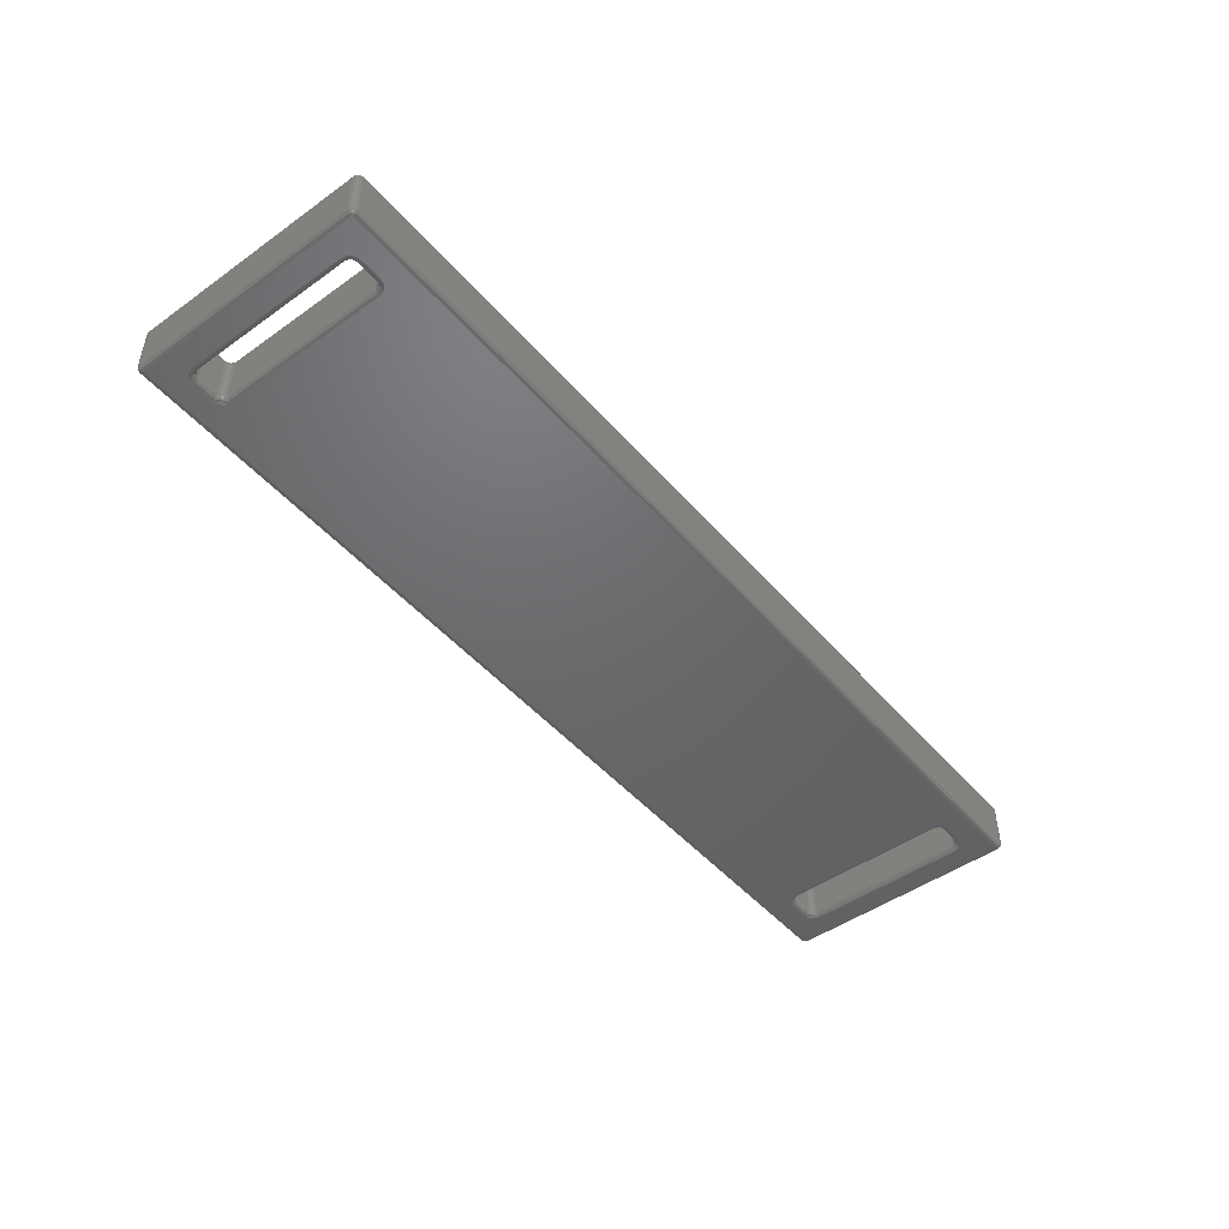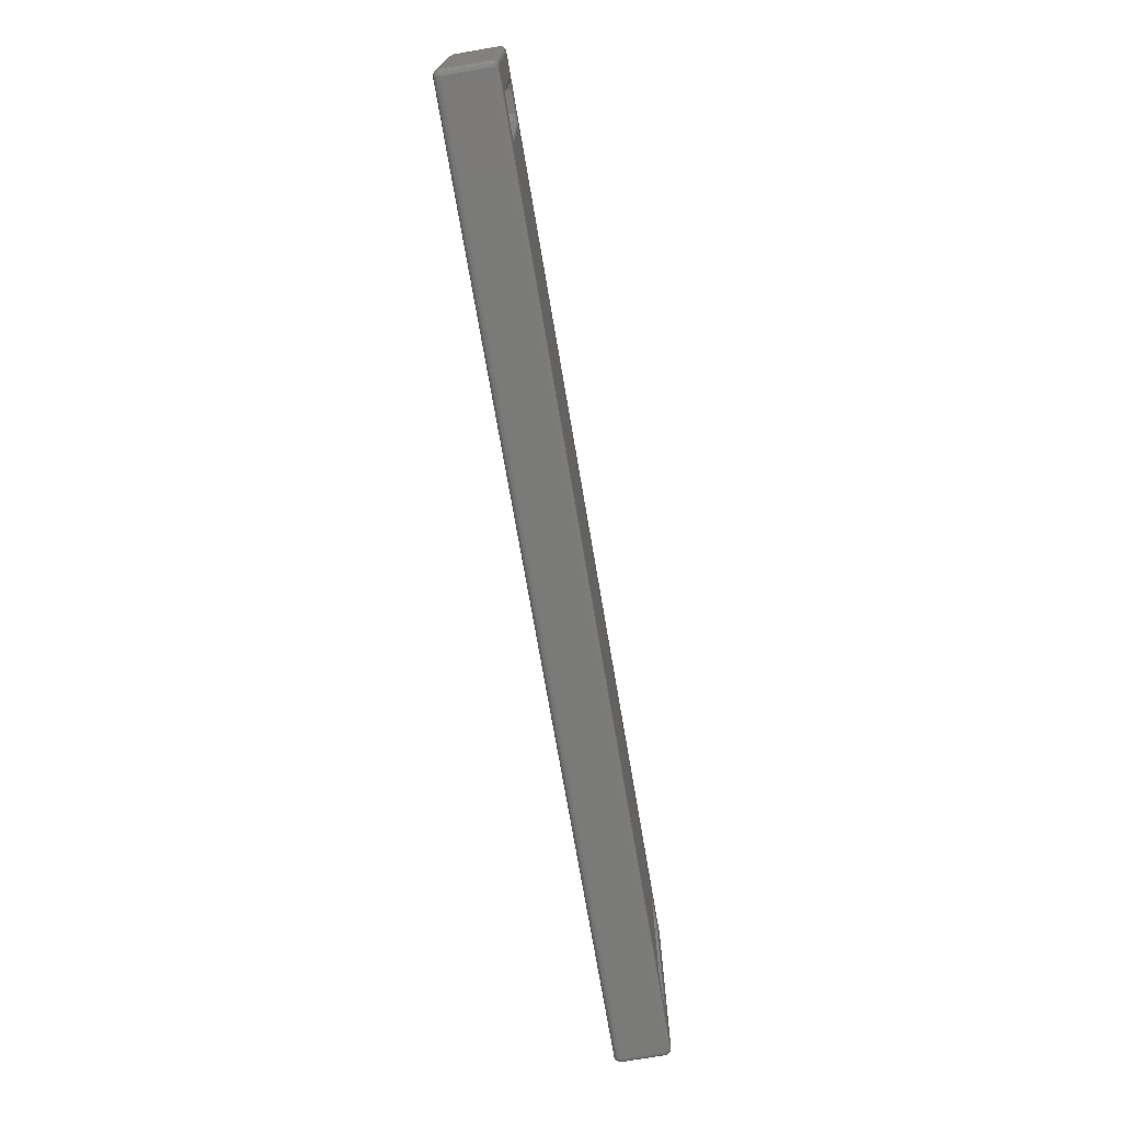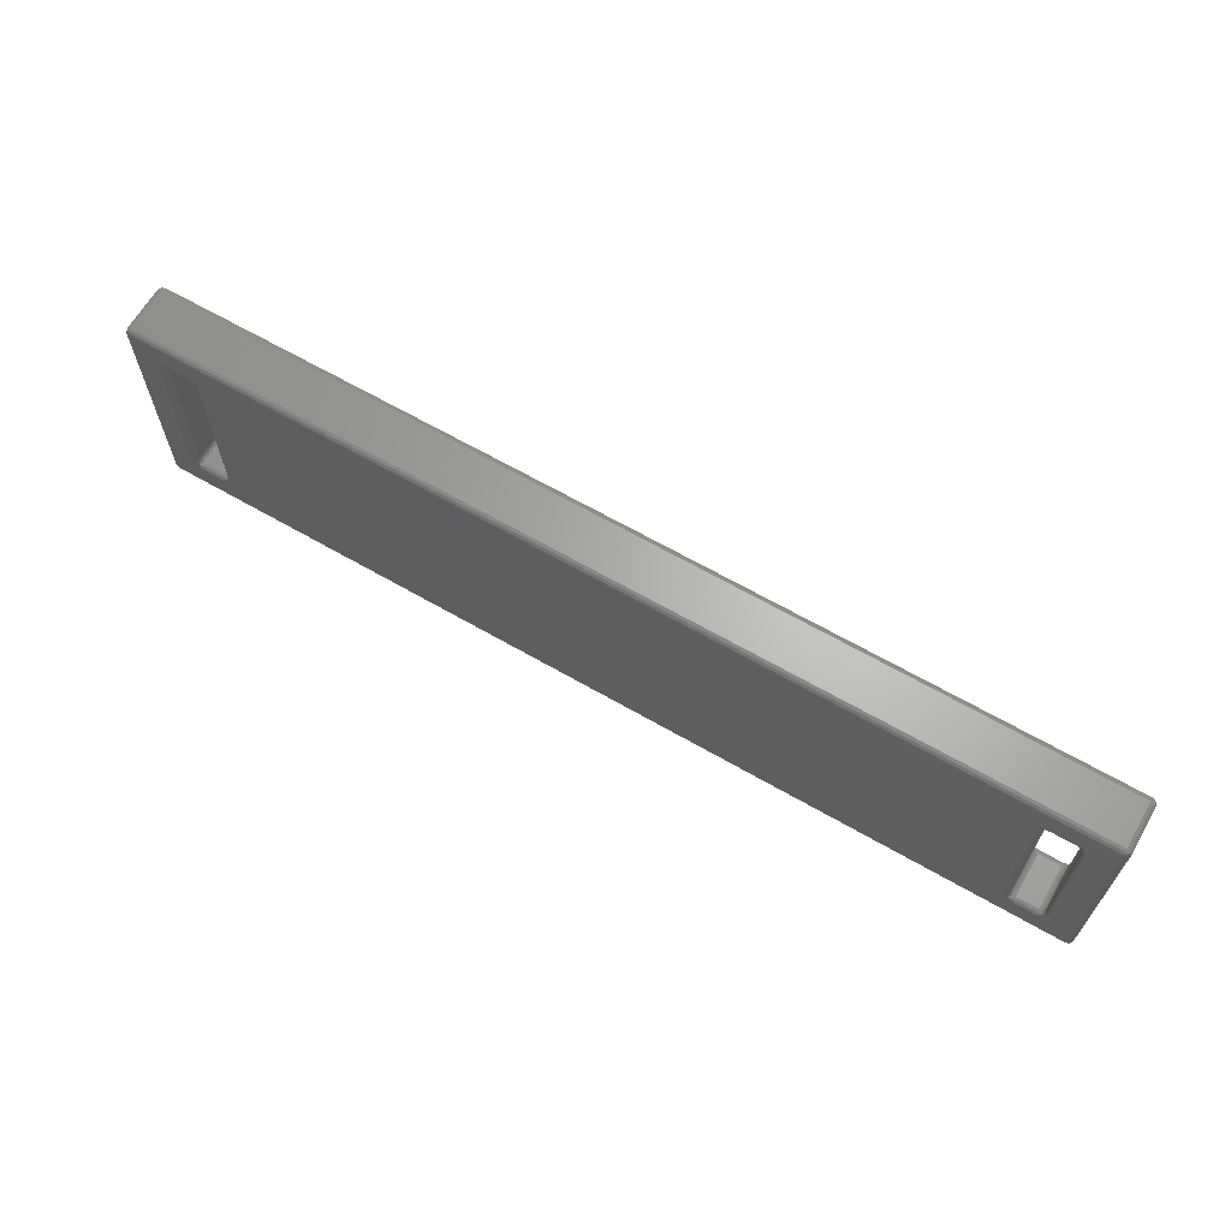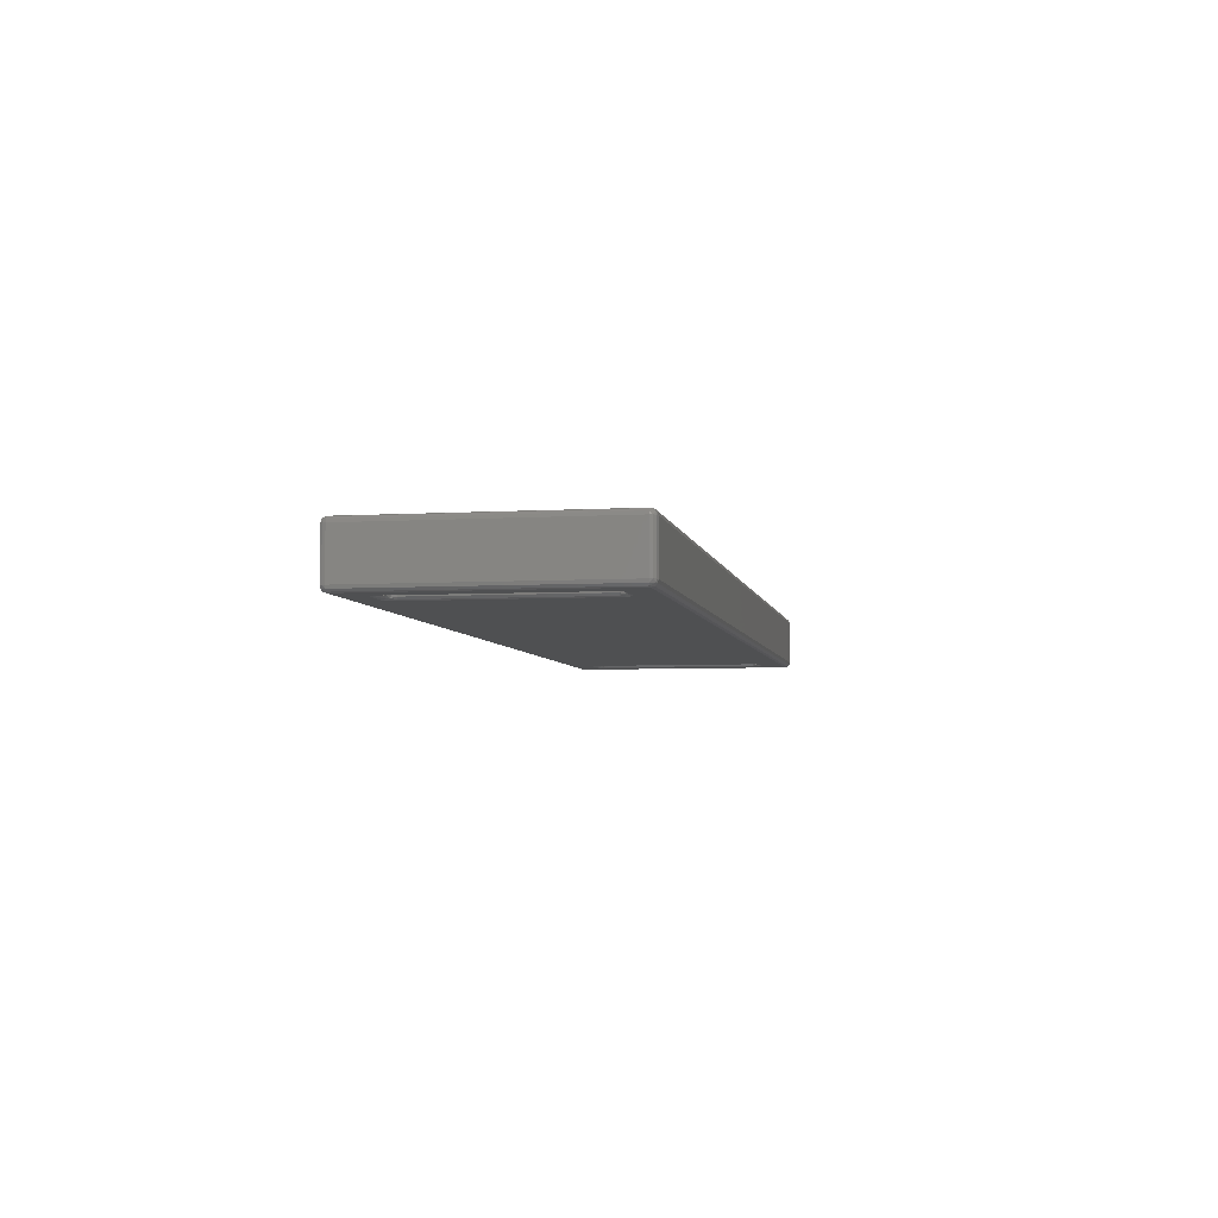
<metadata>
{"format":"stl","ext":"stl","renderer":"f3d","projection":"perspective","resolution":1024,"background":"white","views":[{"elev":-47.8,"azim":-51.3,"up":"+Z"},{"elev":-72.8,"azim":-80.3,"up":"+Y"},{"elev":65.3,"azim":-149.9,"up":"+Y"},{"elev":-5.1,"azim":100.6,"up":"+Z"}]}
</metadata>
<code>
# stl→obj: 304 verts, 612 faces
v 42.5 -10.5 4.5
v 42.5 10.5 4.5
v 42.43 -10.5 4.75
v 42.43 10.5 4.75
v 42.25 -10.5 4.933
v 42.25 10.5 4.933
v 42 -10.5 5
v 42 10.5 5
v 42.5 10.5 0.5
v 42.5 -10.5 0.5
v -42 10.5 5
v -42 -10.5 5
v -40 -7.5 5
v -40 7.5 5
v -39.92 7.883 5
v -39.71 8.207 5
v -39.38 8.424 5
v -39 8.5 5
v -37 8.5 5
v 37 8.5 5
v 39 8.5 5
v 39 -8.5 5
v 37 -8.5 5
v -37 -8.5 5
v -39 -8.5 5
v -39.38 -8.424 5
v -39.71 -8.207 5
v -39.92 -7.883 5
v 39.38 8.424 5
v 39.71 8.207 5
v 39.92 7.883 5
v 40 7.5 5
v 40 -7.5 5
v 39.92 -7.883 5
v 39.71 -8.207 5
v 39.38 -8.424 5
v 36.62 8.424 5
v -36.62 8.424 5
v 36.29 8.207 5
v -36.29 8.207 5
v 36.08 7.883 5
v -36.08 7.883 5
v 36 7.5 5
v -36 7.5 5
v 36 -7.5 5
v -36 -7.5 5
v 36.08 -7.883 5
v -36.08 -7.883 5
v 36.29 -8.207 5
v -36.29 -8.207 5
v 36.62 -8.424 5
v -36.62 -8.424 5
v 42.43 10.5 0.25
v 42.43 -10.5 0.25
v 42.25 10.5 0.06699
v 42.25 -10.5 0.06699
v 42 10.5 0
v 42 -10.5 0
v -42 10.5 0
v 39 8.5 0
v 37 8.5 0
v -37 8.5 0
v -39 8.5 0
v -39.38 8.424 0
v -39.71 8.207 0
v -39.92 7.883 0
v -40 7.5 0
v -40 -7.5 0
v -42 -10.5 0
v -39.92 -7.883 0
v -39.71 -8.207 0
v -39.38 -8.424 0
v -39 -8.5 0
v -37 -8.5 0
v 37 -8.5 0
v 39 -8.5 0
v 40 -7.5 0
v 40 7.5 0
v 39.92 7.883 0
v 39.71 8.207 0
v 39.38 8.424 0
v 39.38 -8.424 0
v 39.71 -8.207 0
v 39.92 -7.883 0
v 36 7.5 0
v -36.08 7.883 0
v 36.08 7.883 0
v -36.29 8.207 0
v 36.29 8.207 0
v -36.62 8.424 0
v 36.62 8.424 0
v -36 7.5 0
v 36 -7.5 0
v -36 -7.5 0
v 36.08 -7.883 0
v -36.08 -7.883 0
v 36.29 -8.207 0
v -36.29 -8.207 0
v 36.62 -8.424 0
v -36.62 -8.424 0
v -42.25 -10.5 4.933
v -42.25 10.5 4.933
v -42.43 -10.5 4.75
v -42.43 10.5 4.75
v -42.5 -10.5 4.5
v -42.5 10.5 4.5
v -42.5 -10.5 0.5
v -42.5 10.5 0.5
v -42.43 -10.5 0.25
v -42.43 10.5 0.25
v -42.25 -10.5 0.06699
v -42.25 10.5 0.06699
v -42 11 4.5
v 42 11 4.5
v -42 11 0.5
v 42 11 0.5
v 42.25 10.93 0.5
v 42.25 10.85 0.25
v 42 10.93 0.25
v 42 10.75 0.06699
v 42.43 10.75 0.5
v 42.25 10.93 4.5
v 42.43 10.75 4.5
v 42 10.93 4.75
v 42.25 10.85 4.75
v 42 10.75 4.933
v -42 10.75 4.933
v -42 10.93 4.75
v -42.25 10.93 4.5
v -42.25 10.85 4.75
v -42.43 10.75 4.5
v -42.25 10.93 0.5
v -42.43 10.75 0.5
v -42 10.93 0.25
v -42.25 10.85 0.25
v -42 10.75 0.06699
v 42 -11 4.5
v -42 -11 4.5
v 42 -11 0.5
v -42 -11 0.5
v -42.25 -10.93 0.5
v -42.25 -10.85 0.25
v -42 -10.93 0.25
v -42 -10.75 0.06699
v -42.43 -10.75 0.5
v -42.25 -10.93 4.5
v -42.43 -10.75 4.5
v -42 -10.93 4.75
v -42.25 -10.85 4.75
v -42 -10.75 4.933
v 42 -10.75 4.933
v 42 -10.93 4.75
v 42.25 -10.93 4.5
v 42.25 -10.85 4.75
v 42.43 -10.75 4.5
v 42.25 -10.93 0.5
v 42.43 -10.75 0.5
v 42 -10.93 0.25
v 42.25 -10.85 0.25
v 42 -10.75 0.06699
v 39.43 7.75 4.5
v 39.5 7.5 0.5
v 39.5 7.5 4.5
v 39.43 7.75 0.5
v 39.25 7.933 4.5
v 39.25 7.933 0.5
v 39 8 4.5
v 39 8 0.5
v 39.5 -7.5 0.5
v 39.5 -7.5 4.5
v 37 8 0.5
v 37 8 4.5
v 39.25 -7.933 4.5
v 39 -8 0.5
v 39 -8 4.5
v 39.25 -7.933 0.5
v 39.43 -7.75 4.5
v 39.43 -7.75 0.5
v 37 -8 0.5
v 37 -8 4.5
v 36.57 -7.75 4.5
v 36.5 -7.5 0.5
v 36.5 -7.5 4.5
v 36.57 -7.75 0.5
v 36.75 -7.933 4.5
v 36.75 -7.933 0.5
v 36.5 7.5 0.5
v 36.5 7.5 4.5
v 36.75 7.933 4.5
v 36.75 7.933 0.5
v 36.57 7.75 4.5
v 36.57 7.75 0.5
v 36.43 7.5 0.25
v 37 8.25 0.06699
v 37 8.067 0.25
v 36.54 7.957 0.1464
v 36.25 7.5 0.06699
v 39 8.25 0.06699
v 39 8.067 0.25
v 39.75 7.5 0.06699
v 39.57 7.5 0.25
v 39.46 7.957 0.1464
v 39.57 -7.5 0.25
v 39.75 -7.5 0.06699
v 39 -8.25 0.06699
v 39 -8.067 0.25
v 39.46 -7.957 0.1464
v 37 -8.25 0.06699
v 37 -8.067 0.25
v 36.25 -7.5 0.06699
v 36.43 -7.5 0.25
v 36.54 -7.957 0.1464
v 36.54 7.957 4.854
v 37 8.067 4.75
v 36.43 7.5 4.75
v 36.25 7.5 4.933
v 37 8.25 4.933
v 39 8.25 4.933
v 39 8.067 4.75
v 39.46 7.957 4.854
v 39.57 7.5 4.75
v 39.75 7.5 4.933
v 39.57 -7.5 4.75
v 39.75 -7.5 4.933
v 39.46 -7.957 4.854
v 39 -8.067 4.75
v 39 -8.25 4.933
v 37 -8.25 4.933
v 37 -8.067 4.75
v 36.54 -7.957 4.854
v 36.43 -7.5 4.75
v 36.25 -7.5 4.933
v -36.75 -7.933 4.5
v -37 -8 0.5
v -37 -8 4.5
v -36.75 -7.933 0.5
v -36.57 -7.75 4.5
v -36.57 -7.75 0.5
v -36.5 -7.5 4.5
v -36.5 -7.5 0.5
v -39 -8 0.5
v -39 -8 4.5
v -36.5 7.5 0.5
v -36.5 7.5 4.5
v -39.43 -7.75 4.5
v -39.5 -7.5 0.5
v -39.5 -7.5 4.5
v -39.43 -7.75 0.5
v -39.25 -7.933 4.5
v -39.25 -7.933 0.5
v -39.5 7.5 0.5
v -39.5 7.5 4.5
v -36.57 7.75 4.5
v -36.57 7.75 0.5
v -36.75 7.933 4.5
v -36.75 7.933 0.5
v -37 8 4.5
v -37 8 0.5
v -39 8 0.5
v -39 8 4.5
v -39.25 7.933 4.5
v -39.25 7.933 0.5
v -39.43 7.75 4.5
v -39.43 7.75 0.5
v -39.57 7.5 0.25
v -39 8.25 0.06699
v -39 8.067 0.25
v -39.46 7.957 0.1464
v -39.75 7.5 0.06699
v -39.57 -7.5 0.25
v -39.75 -7.5 0.06699
v -39 -8.067 0.25
v -39.46 -7.957 0.1464
v -39 -8.25 0.06699
v -37 -8.067 0.25
v -37 -8.25 0.06699
v -36.43 -7.5 0.25
v -36.54 -7.957 0.1464
v -36.25 -7.5 0.06699
v -36.43 7.5 0.25
v -36.25 7.5 0.06699
v -37 8.067 0.25
v -36.54 7.957 0.1464
v -37 8.25 0.06699
v -36.54 7.957 4.854
v -36.43 7.5 4.75
v -37 8.067 4.75
v -37 8.25 4.933
v -36.25 7.5 4.933
v -36.25 -7.5 4.933
v -36.43 -7.5 4.75
v -36.54 -7.957 4.854
v -37 -8.067 4.75
v -37 -8.25 4.933
v -39 -8.25 4.933
v -39 -8.067 4.75
v -39.46 -7.957 4.854
v -39.57 -7.5 4.75
v -39.75 -7.5 4.933
v -39.75 7.5 4.933
v -39.57 7.5 4.75
v -39.46 7.957 4.854
v -39 8.067 4.75
v -39 8.25 4.933
f 1 2 3
f 3 2 4
f 3 4 5
f 5 4 6
f 5 6 7
f 7 6 8
f 2 1 9
f 9 1 10
f 11 12 13
f 11 13 14
f 11 14 15
f 11 15 16
f 11 16 17
f 11 17 18
f 11 18 19
f 11 19 20
f 11 20 21
f 11 21 8
f 12 7 22
f 12 22 23
f 12 23 24
f 12 24 25
f 12 25 26
f 12 26 27
f 12 27 28
f 12 28 13
f 8 21 29
f 8 29 30
f 8 30 31
f 8 31 32
f 8 32 33
f 8 33 7
f 7 33 34
f 7 34 35
f 7 35 36
f 7 36 22
f 20 19 37
f 37 19 38
f 37 38 39
f 39 38 40
f 39 40 41
f 41 40 42
f 41 42 43
f 43 42 44
f 43 44 45
f 45 44 46
f 45 46 47
f 47 46 48
f 47 48 49
f 49 48 50
f 49 50 51
f 51 50 52
f 51 52 23
f 23 52 24
f 9 10 53
f 53 10 54
f 53 54 55
f 55 54 56
f 55 56 57
f 57 56 58
f 59 57 60
f 59 60 61
f 59 61 62
f 59 62 63
f 59 63 64
f 59 64 65
f 59 65 66
f 59 66 67
f 59 67 68
f 59 68 69
f 69 68 70
f 69 70 71
f 69 71 72
f 69 72 73
f 69 73 74
f 69 74 75
f 69 75 76
f 69 76 58
f 57 58 77
f 57 77 78
f 57 78 79
f 57 79 80
f 57 80 81
f 57 81 60
f 58 76 82
f 58 82 83
f 58 83 84
f 58 84 77
f 85 86 87
f 87 86 88
f 87 88 89
f 89 88 90
f 89 90 91
f 91 90 62
f 91 62 61
f 86 85 92
f 92 85 93
f 92 93 94
f 94 93 95
f 94 95 96
f 96 95 97
f 96 97 98
f 98 97 99
f 98 99 100
f 100 99 75
f 100 75 74
f 12 11 101
f 101 11 102
f 101 102 103
f 103 102 104
f 103 104 105
f 105 104 106
f 105 106 107
f 107 106 108
f 107 108 109
f 109 108 110
f 109 110 111
f 111 110 112
f 111 112 69
f 69 112 59
f 113 114 115
f 115 114 116
f 116 117 118
f 116 118 119
f 55 120 118
f 55 118 53
f 118 121 53
f 119 118 120
f 57 120 55
f 117 121 118
f 9 53 121
f 116 114 117
f 117 114 122
f 117 122 121
f 121 122 123
f 121 123 9
f 9 123 2
f 114 124 125
f 114 125 122
f 4 123 125
f 4 125 6
f 125 126 6
f 122 125 123
f 2 123 4
f 124 126 125
f 8 6 126
f 11 8 127
f 127 8 126
f 127 126 128
f 128 126 124
f 128 124 113
f 113 124 114
f 113 129 130
f 113 130 128
f 102 127 130
f 102 130 104
f 130 131 104
f 128 130 127
f 11 127 102
f 129 131 130
f 106 104 131
f 113 115 129
f 129 115 132
f 129 132 131
f 131 132 133
f 131 133 106
f 106 133 108
f 115 134 135
f 115 135 132
f 110 133 135
f 110 135 112
f 135 136 112
f 133 132 135
f 108 133 110
f 134 136 135
f 59 112 136
f 115 116 134
f 134 116 119
f 134 119 136
f 136 119 120
f 136 120 59
f 59 120 57
f 137 138 139
f 139 138 140
f 140 141 142
f 140 142 143
f 111 144 142
f 111 142 109
f 142 145 109
f 144 143 142
f 69 144 111
f 141 145 142
f 107 109 145
f 140 138 141
f 141 138 146
f 141 146 145
f 145 146 147
f 145 147 107
f 107 147 105
f 138 148 149
f 138 149 146
f 103 147 149
f 103 149 101
f 149 150 101
f 146 149 147
f 105 147 103
f 148 150 149
f 12 101 150
f 7 12 151
f 151 12 150
f 151 150 152
f 152 150 148
f 152 148 137
f 137 148 138
f 137 153 154
f 137 154 152
f 5 151 154
f 5 154 3
f 154 155 3
f 152 154 151
f 7 151 5
f 153 155 154
f 1 3 155
f 137 139 153
f 153 139 156
f 153 156 155
f 155 156 157
f 155 157 1
f 1 157 10
f 139 158 159
f 139 159 156
f 54 157 159
f 54 159 56
f 159 160 56
f 156 159 157
f 10 157 54
f 158 160 159
f 58 56 160
f 69 58 144
f 144 58 160
f 144 160 143
f 143 160 158
f 143 158 140
f 140 158 139
f 161 162 163
f 162 161 164
f 164 161 165
f 164 165 166
f 166 165 167
f 166 167 168
f 169 170 162
f 162 170 163
f 171 168 172
f 172 168 167
f 173 174 175
f 174 173 176
f 176 173 177
f 176 177 178
f 178 177 170
f 178 170 169
f 174 179 175
f 175 179 180
f 181 182 183
f 182 181 184
f 184 181 185
f 184 185 186
f 186 185 180
f 186 180 179
f 187 188 182
f 182 188 183
f 189 171 172
f 171 189 190
f 190 189 191
f 190 191 192
f 192 191 188
f 192 188 187
f 187 193 192
f 61 194 91
f 171 190 195
f 196 197 85
f 196 85 87
f 196 87 89
f 196 89 91
f 196 91 194
f 196 194 195
f 196 195 190
f 196 190 192
f 196 192 193
f 196 193 197
f 61 60 194
f 194 60 198
f 194 198 195
f 195 198 199
f 195 199 171
f 171 199 168
f 168 199 166
f 78 200 79
f 162 164 201
f 202 198 60
f 202 60 81
f 202 81 80
f 202 80 79
f 202 79 200
f 202 200 201
f 202 201 164
f 202 164 166
f 202 166 199
f 202 199 198
f 169 162 203
f 203 162 201
f 203 201 204
f 204 201 200
f 204 200 77
f 77 200 78
f 169 203 178
f 76 205 82
f 174 176 206
f 207 204 77
f 207 77 84
f 207 84 83
f 207 83 82
f 207 82 205
f 207 205 206
f 207 206 176
f 207 176 178
f 207 178 203
f 207 203 204
f 76 75 205
f 205 75 208
f 205 208 206
f 206 208 209
f 206 209 174
f 174 209 179
f 179 209 186
f 93 210 95
f 182 184 211
f 212 208 75
f 212 75 99
f 212 99 97
f 212 97 95
f 212 95 210
f 212 210 211
f 212 211 184
f 212 184 186
f 212 186 209
f 212 209 208
f 187 182 193
f 193 182 211
f 193 211 197
f 197 211 210
f 197 210 85
f 85 210 93
f 213 189 214
f 215 213 216
f 172 214 189
f 214 217 213
f 20 37 217
f 215 188 213
f 213 188 191
f 213 191 189
f 217 37 213
f 213 37 39
f 213 39 216
f 216 39 41
f 216 41 43
f 21 20 218
f 218 20 217
f 218 217 219
f 219 217 214
f 219 214 167
f 167 214 172
f 220 161 221
f 219 220 218
f 163 221 161
f 221 222 220
f 32 31 222
f 219 167 220
f 220 167 165
f 220 165 161
f 222 31 220
f 220 31 30
f 220 30 218
f 218 30 29
f 218 29 21
f 163 170 221
f 221 170 223
f 221 223 222
f 222 223 224
f 222 224 32
f 32 224 33
f 225 173 226
f 223 225 224
f 175 226 173
f 226 227 225
f 22 36 227
f 223 170 225
f 225 170 177
f 225 177 173
f 227 36 225
f 225 36 35
f 225 35 224
f 224 35 34
f 224 34 33
f 23 22 228
f 228 22 227
f 228 227 229
f 229 227 226
f 229 226 180
f 180 226 175
f 230 181 231
f 229 230 228
f 183 231 181
f 231 232 230
f 45 47 232
f 229 180 230
f 230 180 185
f 230 185 181
f 232 47 230
f 230 47 49
f 230 49 228
f 228 49 51
f 228 51 23
f 43 45 216
f 216 45 232
f 216 232 215
f 215 232 231
f 215 231 188
f 188 231 183
f 233 234 235
f 234 233 236
f 236 233 237
f 236 237 238
f 238 237 239
f 238 239 240
f 234 241 235
f 235 241 242
f 243 240 244
f 244 240 239
f 245 246 247
f 246 245 248
f 248 245 249
f 248 249 250
f 250 249 242
f 250 242 241
f 246 251 247
f 247 251 252
f 253 243 244
f 243 253 254
f 254 253 255
f 254 255 256
f 256 255 257
f 256 257 258
f 259 258 260
f 260 258 257
f 261 259 260
f 259 261 262
f 262 261 263
f 262 263 264
f 264 263 252
f 264 252 251
f 251 265 264
f 63 266 64
f 259 262 267
f 268 269 67
f 268 67 66
f 268 66 65
f 268 65 64
f 268 64 266
f 268 266 267
f 268 267 262
f 268 262 264
f 268 264 265
f 268 265 269
f 251 246 265
f 265 246 270
f 265 270 269
f 269 270 271
f 269 271 67
f 67 271 68
f 241 272 250
f 68 271 70
f 246 248 270
f 273 274 73
f 273 73 72
f 273 72 71
f 273 71 70
f 273 70 271
f 273 271 270
f 273 270 248
f 273 248 250
f 273 250 272
f 273 272 274
f 241 234 272
f 272 234 275
f 272 275 274
f 274 275 276
f 274 276 73
f 73 276 74
f 240 277 238
f 74 276 100
f 234 236 275
f 278 279 94
f 278 94 96
f 278 96 98
f 278 98 100
f 278 100 276
f 278 276 275
f 278 275 236
f 278 236 238
f 278 238 277
f 278 277 279
f 240 243 277
f 277 243 280
f 277 280 279
f 279 280 281
f 279 281 94
f 94 281 92
f 258 282 256
f 92 281 86
f 243 254 280
f 283 284 62
f 283 62 90
f 283 90 88
f 283 88 86
f 283 86 281
f 283 281 280
f 283 280 254
f 283 254 256
f 283 256 282
f 283 282 284
f 63 62 266
f 266 62 284
f 266 284 267
f 267 284 282
f 267 282 259
f 259 282 258
f 285 253 286
f 287 285 288
f 244 286 253
f 286 289 285
f 44 42 289
f 287 257 285
f 285 257 255
f 285 255 253
f 289 42 285
f 285 42 40
f 285 40 288
f 288 40 38
f 288 38 19
f 46 44 290
f 290 44 289
f 290 289 291
f 291 289 286
f 291 286 239
f 239 286 244
f 292 233 293
f 291 292 290
f 235 293 233
f 293 294 292
f 24 52 294
f 291 239 292
f 292 239 237
f 292 237 233
f 294 52 292
f 292 52 50
f 292 50 290
f 290 50 48
f 290 48 46
f 25 24 295
f 295 24 294
f 295 294 296
f 296 294 293
f 296 293 242
f 242 293 235
f 297 245 298
f 296 297 295
f 247 298 245
f 298 299 297
f 13 28 299
f 296 242 297
f 297 242 249
f 297 249 245
f 299 28 297
f 297 28 27
f 297 27 295
f 295 27 26
f 295 26 25
f 14 13 300
f 300 13 299
f 300 299 301
f 301 299 298
f 301 298 252
f 252 298 247
f 302 261 303
f 301 302 300
f 260 303 261
f 303 304 302
f 18 17 304
f 301 252 302
f 302 252 263
f 302 263 261
f 304 17 302
f 302 17 16
f 302 16 300
f 300 16 15
f 300 15 14
f 260 257 303
f 303 257 287
f 303 287 304
f 304 287 288
f 304 288 18
f 18 288 19

</code>
